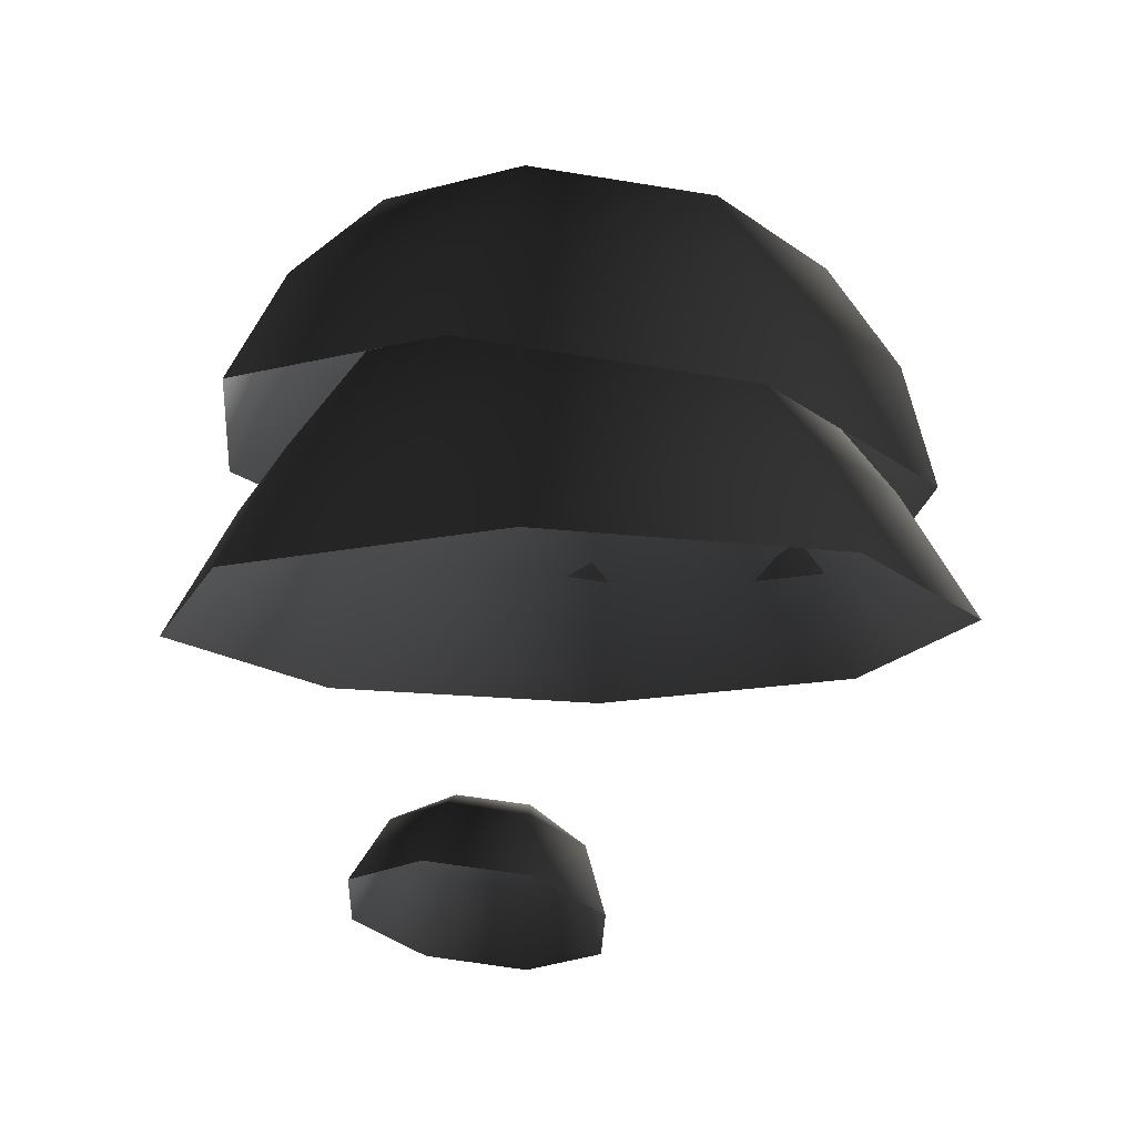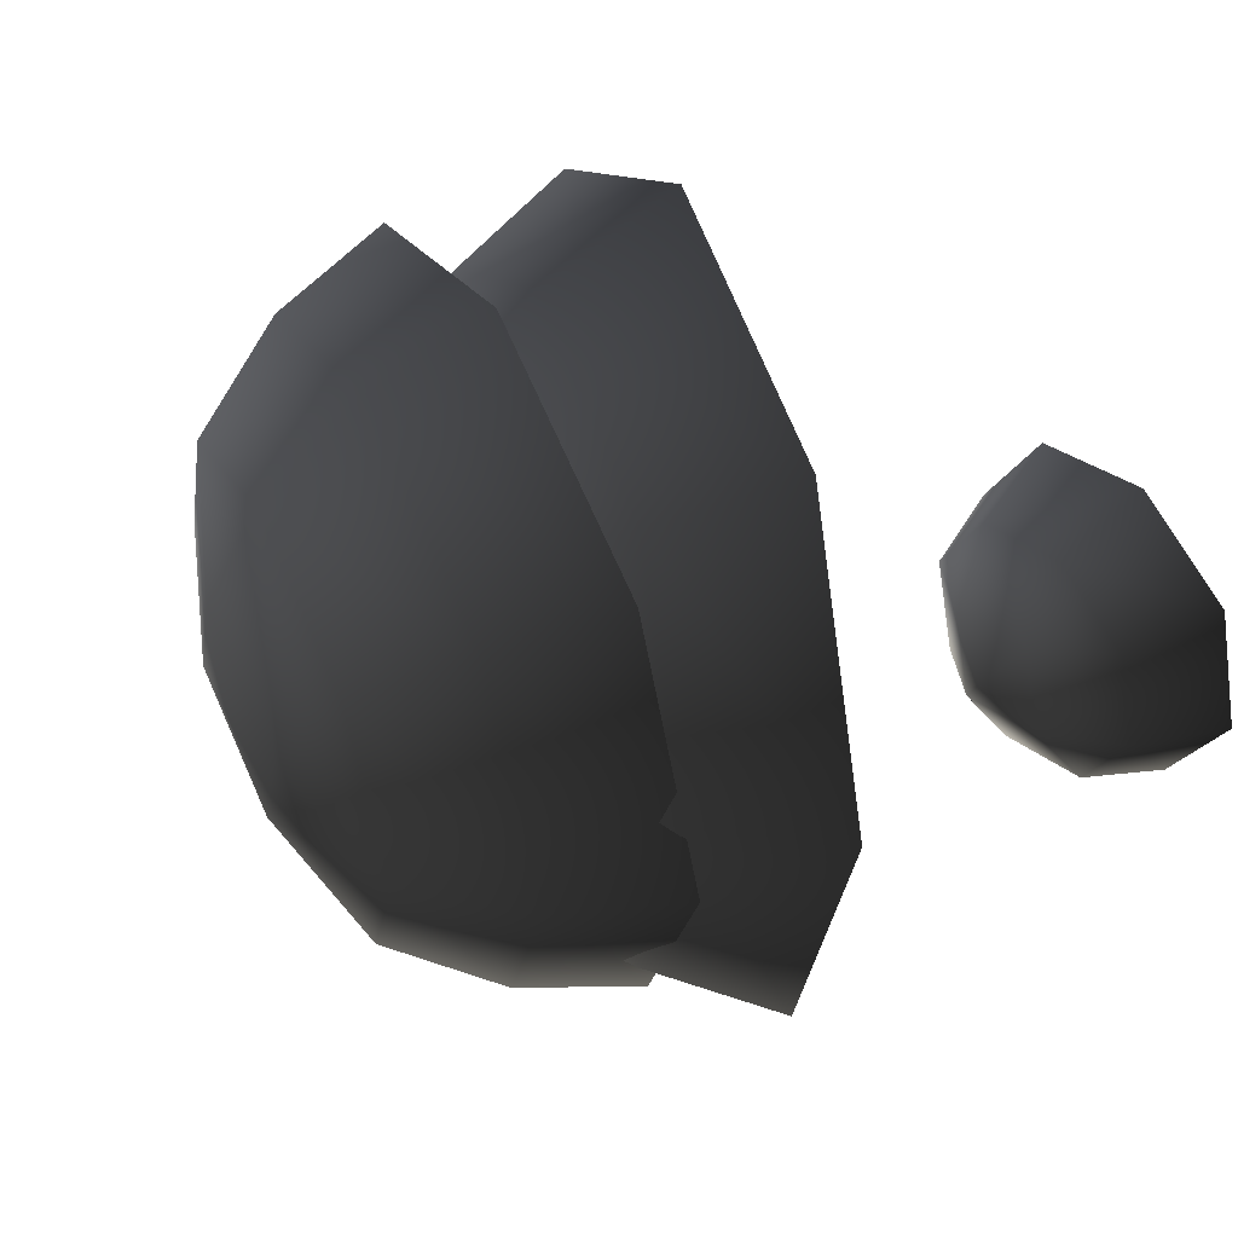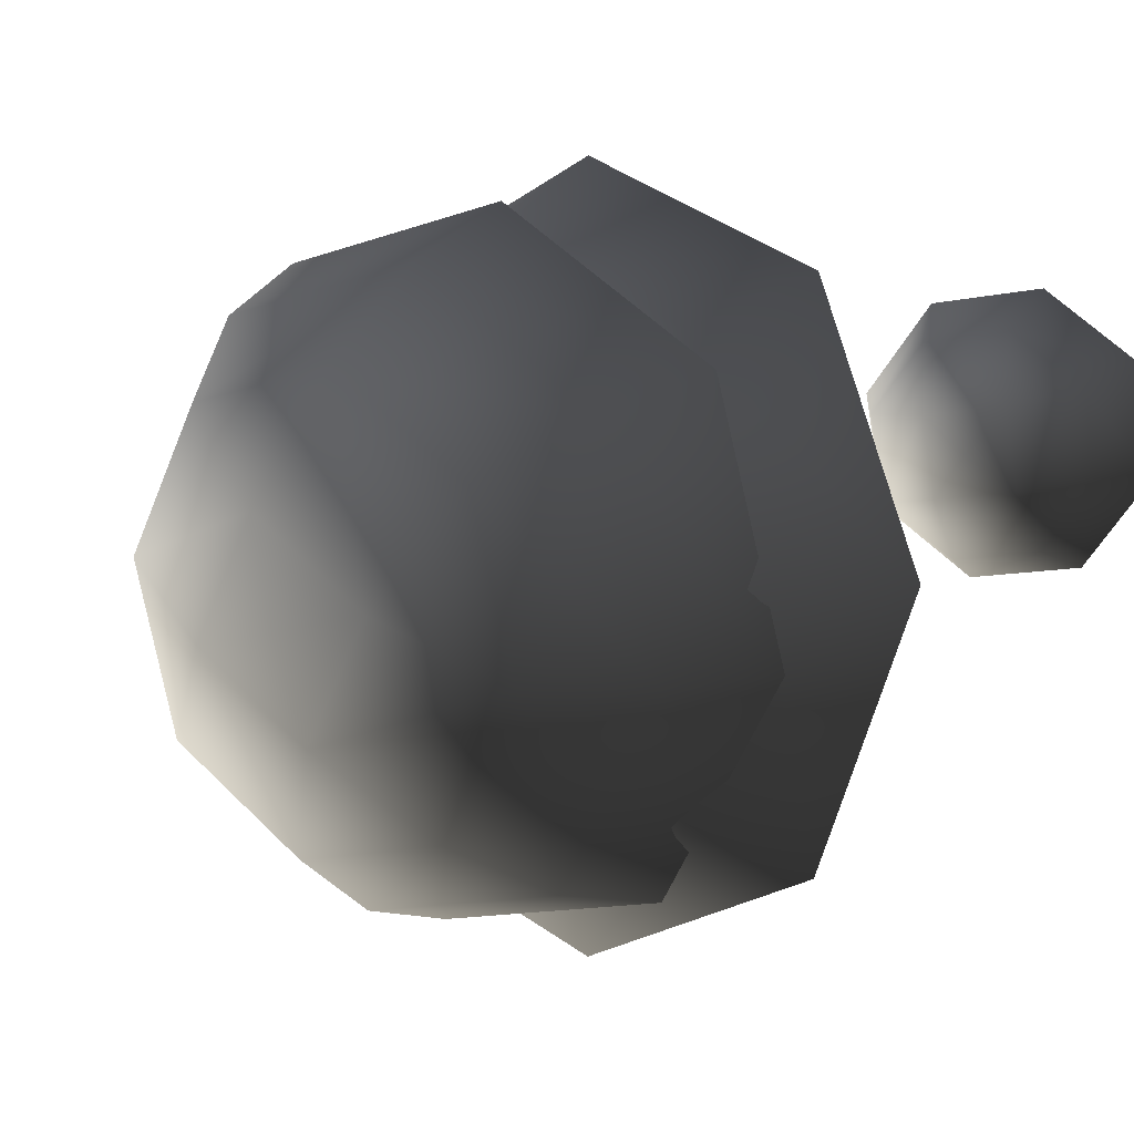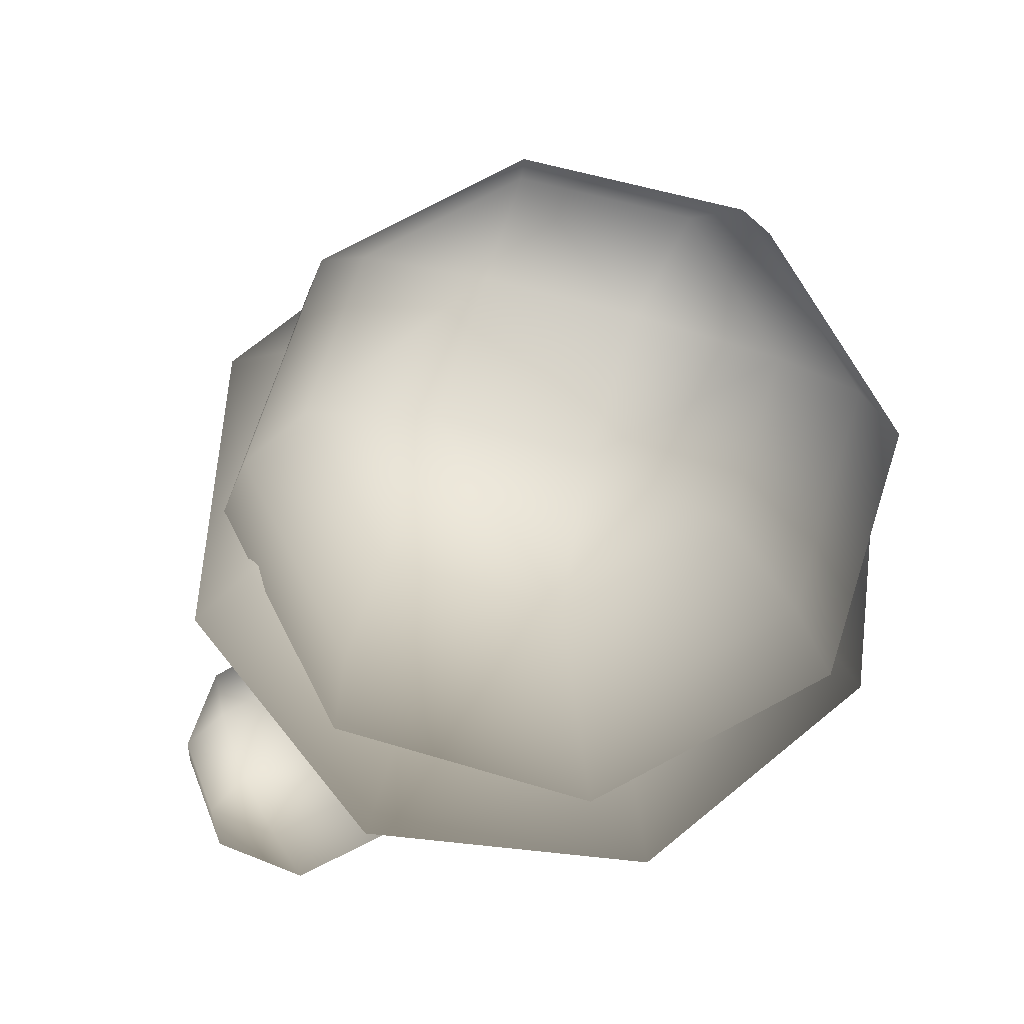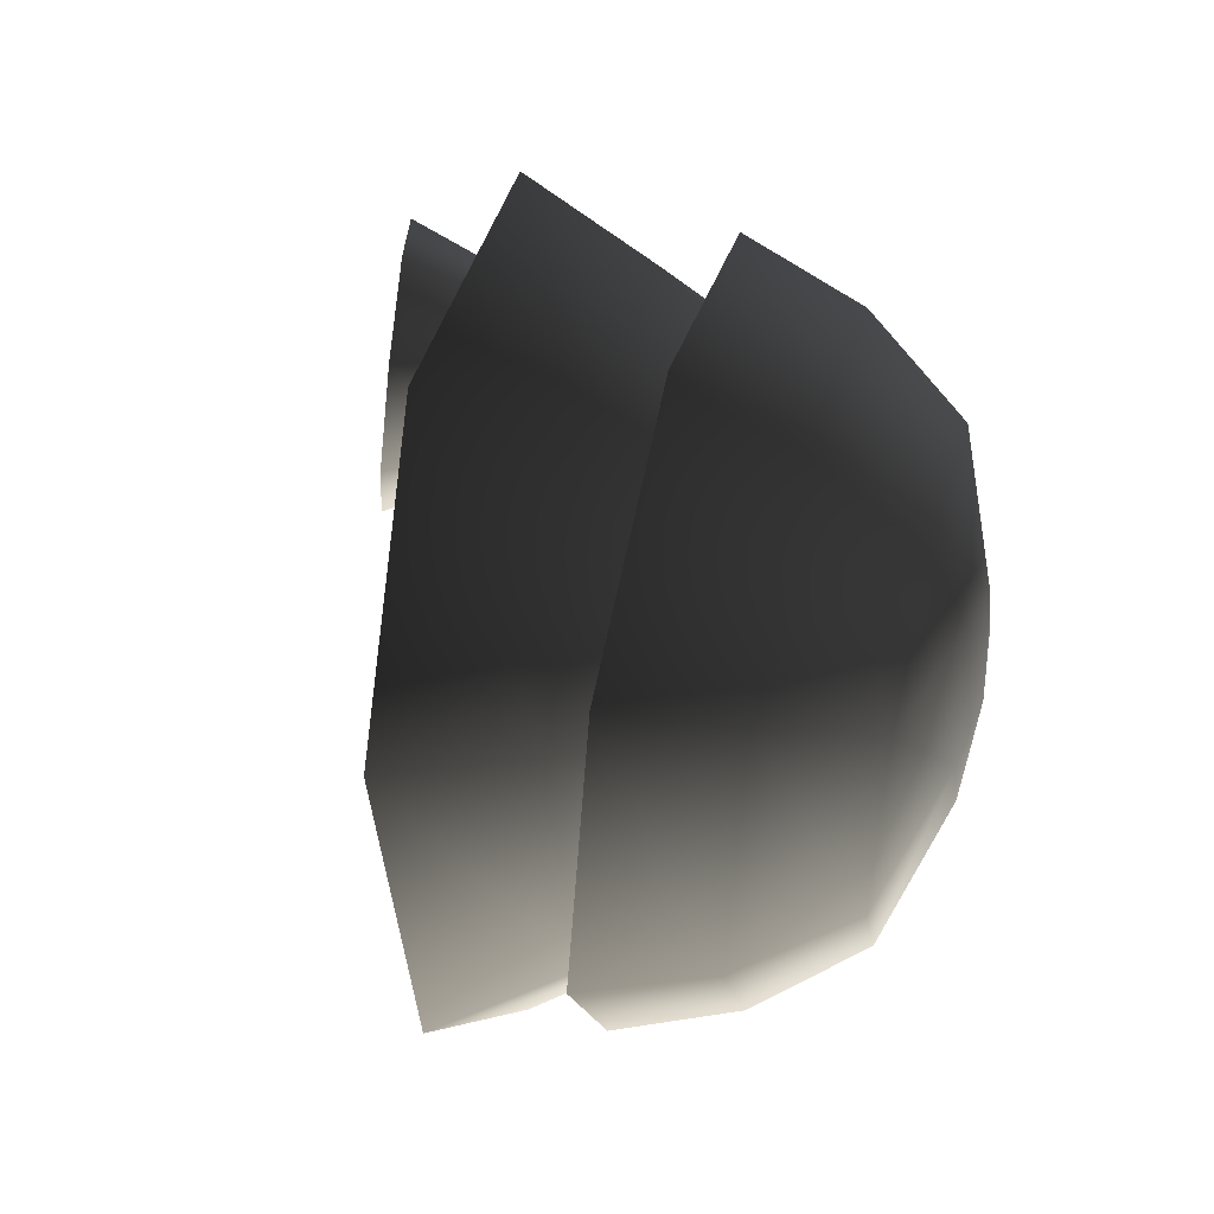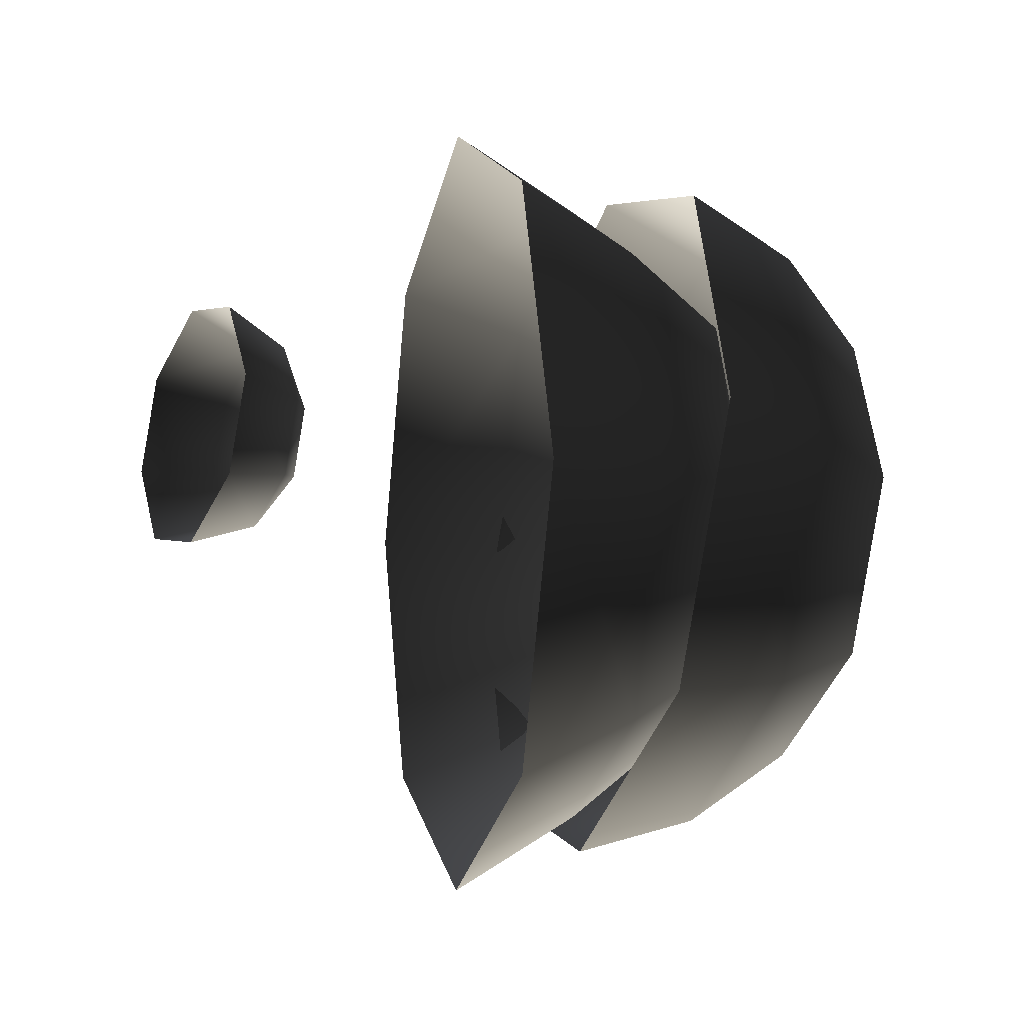
<metadata>
{"format":"obj","ext":"obj","renderer":"f3d","projection":"perspective","resolution":1024,"background":"white","views":[{"elev":-13.4,"azim":95.4,"up":"+Y"},{"elev":35.0,"azim":-111.0,"up":"+Z"},{"elev":4.8,"azim":-137.9,"up":"+Z"},{"elev":73.5,"azim":-16.6,"up":"+Y"},{"elev":19.5,"azim":106.7,"up":"+Z"},{"elev":-6.4,"azim":76.2,"up":"+Z"}]}
</metadata>
<code>
v -1.327 3.63 -1.746
v -2.005 3.44 -1.66
v -1.064 2.998 -1.94
v -1.944 2.752 -1.828
v -2.44 3.375 -1.104
v -2.51 2.667 -1.107
v -2.379 3.472 -0.4044
v -2.43 2.793 -0.1981
v -1.856 3.676 0.02962
v -1.751 3.057 0.3653
v -1.178 3.866 -0.05647
v -0.8706 3.304 0.2536
v -0.7423 3.931 -0.6122
v -0.3048 3.389 -0.468
v -0.8039 3.834 -1.312
v -0.3847 3.262 -1.377
v -1.396 4.004 -1.258
v -2.025 3.828 -1.178
v -1.718 4.083 -0.907
v -1.968 3.918 -0.5287
v -1.339 4.095 -0.6085
v 2.908 7.936 -3.116
v 1.71 7.758 -3.923
v 3.522 7.111 -3.385
v 1.903 6.871 -4.475
v 0.2823 7.695 -3.646
v -0.02628 6.785 -4.101
v -0.5384 7.783 -2.447
v -1.135 6.905 -2.481
v -0.2715 7.971 -1.029
v -0.7745 7.159 -0.5641
v 0.9269 8.149 -0.2215
v 0.8446 7.399 0.5265
v 2.355 8.212 -0.4986
v 2.774 7.484 0.1521
v 3.175 8.124 -1.698
v 3.883 7.365 -1.468
v 3.897 6.145 -3.473
v 2.044 5.871 -4.721
v -0.1636 5.773 -4.293
v -1.433 5.909 -2.439
v -1.02 6.2 -0.2451
v 0.8331 6.475 1.003
v 3.041 6.572 0.5747
v 4.31 6.436 -1.28
v 1.454 8.442 -1.261
v 0.4314 8.29 -1.95
v 1.288 8.401 -2.126
v 1.132 8.215 -2.974
v 2.155 8.366 -2.285
v 1.269 6.885 -3.764
v -0.1104 6.885 -3.193
v 1.269 6.021 -4.449
v -0.5946 6.021 -3.677
v -0.6816 6.885 -1.814
v -1.366 6.021 -1.814
v -0.1104 6.885 -0.4352
v -0.5946 6.021 0.04906
v 1.269 6.885 0.136
v 1.269 6.021 0.8208
v 2.648 6.885 -0.4352
v 3.132 6.021 0.04906
v 3.219 6.885 -1.814
v 3.904 6.021 -1.814
v 2.648 6.885 -3.193
v 3.132 6.021 -3.677
v 1.269 5.005 -5.058
v -1.025 5.005 -4.108
v -1.976 5.005 -1.814
v -1.025 5.005 0.4798
v 1.269 5.005 1.43
v 3.563 5.005 0.4798
v 4.513 5.005 -1.814
v 3.563 5.005 -4.108
v 2.101 7.281 -1.469
v 0.9238 7.281 -0.9818
v 1.269 7.357 -1.814
v 0.4363 7.281 -2.159
v 1.613 7.281 -2.646
g Tree2_big_(6)_1344_157
f 1 3 2
f 2 3 4
f 2 4 5
f 5 4 6
f 5 6 7
f 7 6 8
f 7 8 9
f 9 8 10
f 9 10 11
f 11 10 12
f 11 12 13
f 13 12 14
f 13 14 15
f 15 14 16
f 15 16 1
f 1 16 3
f 15 1 17
f 1 2 17
f 17 2 18
f 2 5 18
f 5 7 18
f 17 18 19
f 18 20 19
f 18 7 20
f 7 9 20
f 9 11 20
f 20 21 19
f 21 17 19
f 20 11 21
f 11 13 21
f 13 15 21
f 21 15 17
f 22 24 23
f 23 24 25
f 23 25 26
f 26 25 27
f 26 27 28
f 28 27 29
f 28 29 30
f 30 29 31
f 30 31 32
f 32 31 33
f 32 33 34
f 34 33 35
f 34 35 36
f 36 35 37
f 36 37 22
f 22 37 24
f 24 38 25
f 25 38 39
f 25 39 27
f 27 39 40
f 27 40 29
f 29 40 41
f 29 41 31
f 31 41 42
f 31 42 33
f 33 42 43
f 33 43 35
f 35 43 44
f 35 44 37
f 37 44 45
f 37 45 24
f 24 45 38
f 32 34 46
f 34 36 46
f 47 32 46
f 47 46 48
f 49 47 48
f 50 49 48
f 46 50 48
f 50 23 49
f 22 23 50
f 36 22 50
f 46 36 50
f 23 26 49
f 26 28 49
f 49 28 47
f 28 30 47
f 30 32 47
f 51 53 52
f 52 53 54
f 52 54 55
f 55 54 56
f 55 56 57
f 57 56 58
f 57 58 59
f 59 58 60
f 59 60 61
f 61 60 62
f 61 62 63
f 63 62 64
f 63 64 65
f 65 64 66
f 65 66 51
f 51 66 53
f 53 67 54
f 54 67 68
f 54 68 56
f 56 68 69
f 56 69 58
f 58 69 70
f 58 70 60
f 60 70 71
f 60 71 62
f 62 71 72
f 62 72 64
f 64 72 73
f 64 73 66
f 66 73 74
f 66 74 53
f 53 74 67
f 61 63 75
f 63 65 75
f 76 61 75
f 76 75 77
f 78 76 77
f 79 78 77
f 75 79 77
f 79 52 78
f 51 52 79
f 65 51 79
f 75 65 79
f 52 55 78
f 55 57 78
f 78 57 76
f 57 59 76
f 59 61 76

</code>
